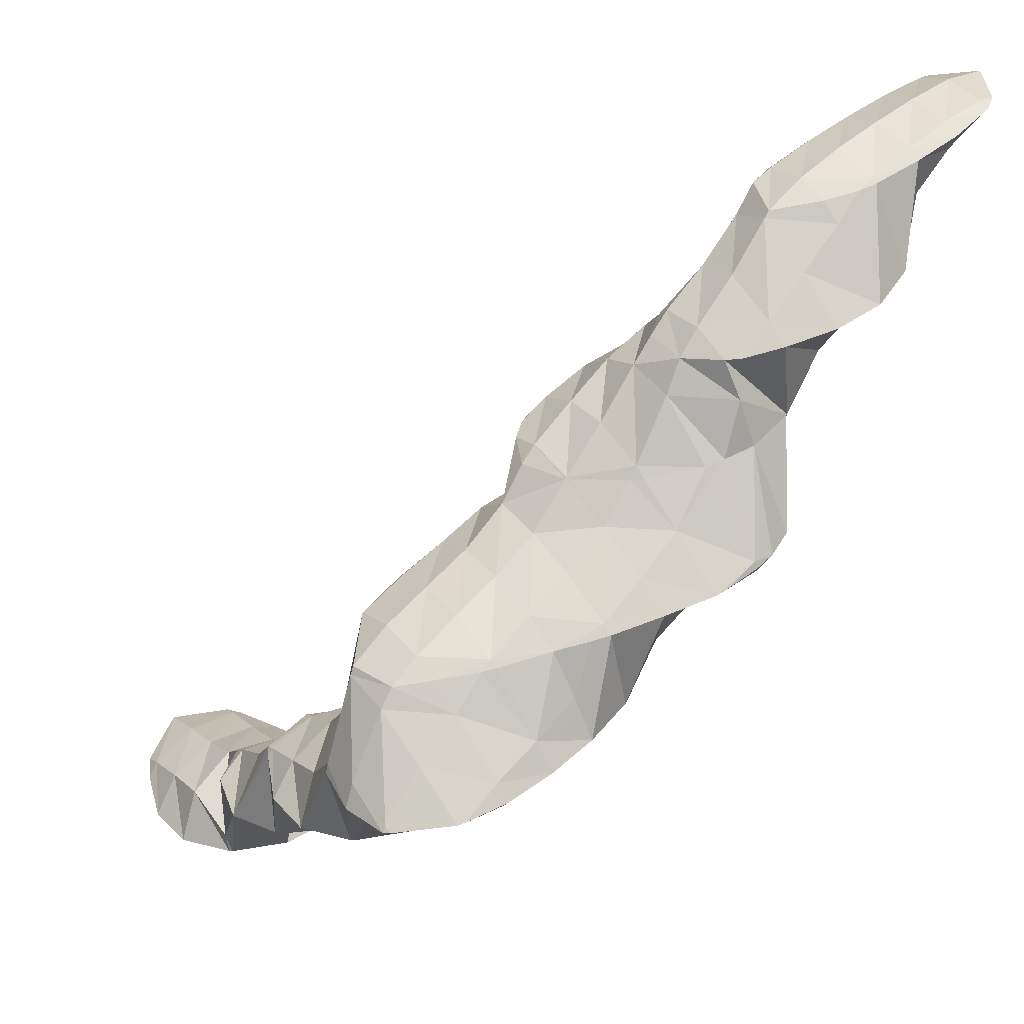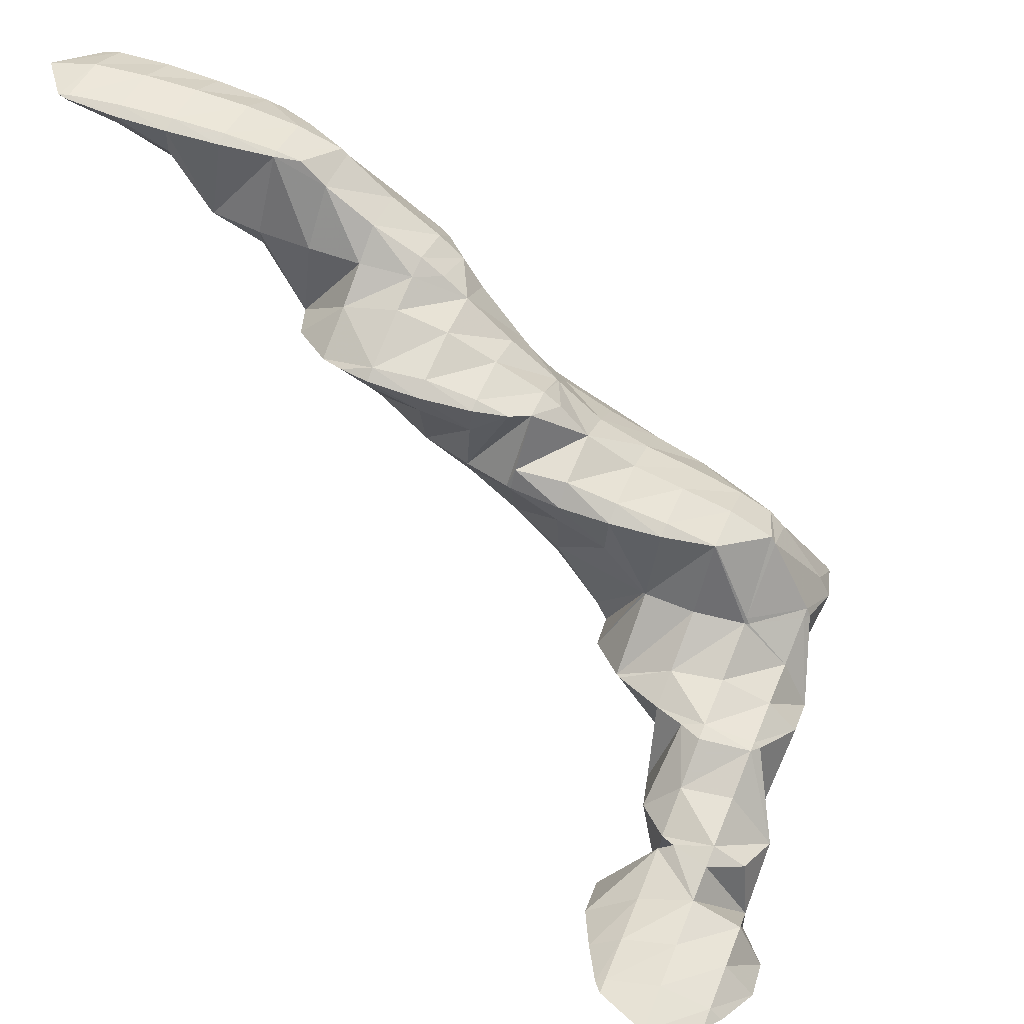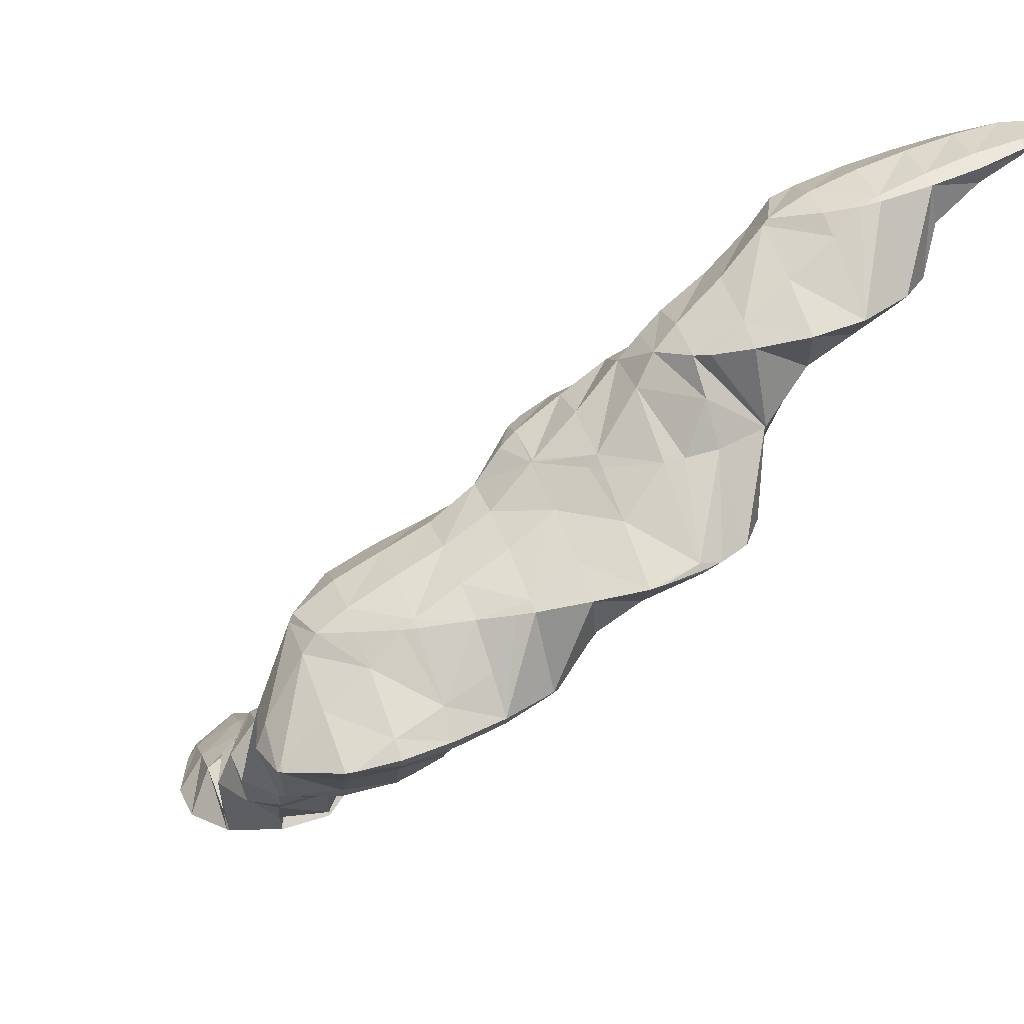
<metadata>
{"format":"obj","ext":"obj","renderer":"f3d","projection":"perspective","resolution":1024,"background":"white","views":[{"elev":30.3,"azim":17.5,"up":"+Z"},{"elev":32.2,"azim":-110.0,"up":"+Z"},{"elev":21.6,"azim":35.3,"up":"+Z"}]}
</metadata>
<code>
v 281.2 306.7 88.06
v 281.2 307.6 88.22
v 280.8 307 88.29
v 279.7 305.3 87.92
v 280.3 304.9 87.53
v 278.7 303.5 87.38
v 279.1 303.2 87.03
v 277.6 301.7 86.72
v 277.8 301.6 86.56
v 277.3 301.1 86.39
v 280.4 309.9 88.42
v 279.3 308.3 88.52
v 278.2 306.5 88.22
v 277.1 304.8 87.78
v 276 303 87.26
v 276 300.4 86.11
v 275 301.2 86.59
v 274.1 299.7 85.74
v 278.3 310.1 87.92
v 278 309.7 87.93
v 276.9 307.9 87.69
v 275.7 306.1 87.32
v 274.6 304.3 86.87
v 273.5 302.5 86.31
v 273 301.7 85.96
v 277.9 309.9 87.81
v 276.6 308.3 87.36
v 275.4 306.5 86.96
v 274.3 304.7 86.56
v 273.4 302.7 86.16
v 280.9 307.1 87.7
v 280 305.4 86.8
v 279.1 303.7 85.46
v 279 303.2 83.42
v 279.2 301.4 83.16
v 276.7 300.1 85.37
v 278.7 299.2 82.69
v 275.8 298.4 83.95
v 277.4 297.6 82.23
v 274.9 296.7 82.59
v 275.7 296.3 81.78
v 274.3 295.5 81.47
v 279.6 308.5 87.18
v 278.7 306.8 86.14
v 277.9 305.2 84.25
v 277.7 304.9 83.49
v 274 299.5 85.5
v 273.2 297.9 83.7
v 273.6 295.4 81.37
v 272.3 296.2 82.16
v 271.8 295.4 81.19
v 278.1 309.8 87.67
v 277.1 308 86.85
v 276.1 306.3 85.81
v 275.4 304.9 83.2
v 272.6 300.9 84.92
v 271.7 299.2 83.36
v 270.8 297.5 82.08
v 270.3 296.7 81.3
v 275.3 304.8 83.18
v 273.8 303.4 82.77
v 272.5 301.7 82.37
v 271.3 300 81.96
v 270.3 298.1 81.53
v 278.5 302.3 82.57
v 277.5 300.6 81.58
v 276.5 298.8 80.58
v 275.7 297.2 78.48
v 275.7 297.2 78.42
v 274.3 295.2 79.84
v 274.9 295.3 77.97
v 274 294.4 77.7
v 277 303.6 82.39
v 276.1 301.9 81.28
v 275.2 300.3 79.48
v 275.7 297.3 78.44
v 275.1 299.9 78.85
v 271.5 294.7 79.9
v 273.4 293.8 77.54
v 270.8 293.1 77.54
v 271.2 292.9 77.15
v 270.7 292.8 77.08
v 275.4 304.8 83.14
v 274.4 303.1 82
v 273.9 301.5 79.01
v 273.8 301.6 79.02
v 269.9 295.9 80.37
v 269.1 294.3 78.55
v 268.3 292.6 76.83
v 268.2 292.6 76.89
v 268.2 292.6 76.82
v 273.7 301.6 79.02
v 271.9 302.3 78.99
v 270.8 300.8 80.45
v 269.5 299 80.56
v 268.5 297.2 79.76
v 267.5 295.5 78.6
v 266.6 293.8 77.4
v 266.3 293.2 76.8
v 269.9 302 78.78
v 269.1 301.5 78.63
v 268.3 300.4 78.86
v 267.2 298.6 78.57
v 266.1 296.9 77.89
v 265.5 294.8 77.06
v 265.5 295.7 77.25
v 268.1 300.7 78.41
v 266.8 299 77.99
v 265.9 297.2 77.56
v 275.8 292.8 74.11
v 276.2 293.5 74.31
v 275.7 292.8 74.38
v 274.9 291.5 73.77
v 276.4 294.9 74.6
v 275.8 296.7 74.88
v 273.6 293.7 77.17
v 274.6 291.1 73.64
v 272.8 292.1 75.61
v 271.8 290.4 74.33
v 272.9 289.8 73.21
v 270.9 288.7 73.12
v 271.2 288.5 72.79
v 270.6 288.1 72.65
v 274.5 298.7 76.81
v 274.2 297.8 74.91
v 270 291.5 75.62
v 269.1 289.8 74.38
v 269.3 287.4 72.39
v 268.1 288.1 73.32
v 267.2 286.4 72.23
v 267.5 286.3 72
v 266.9 286 71.9
v 273.8 301.6 78.99
v 273 300 77.04
v 272.3 298.3 74.82
v 272.2 298.4 74.91
v 272.2 298.3 74.81
v 267.4 291 75.14
v 266.4 289.3 74.04
v 265.4 287.6 73.16
v 265.3 285.3 71.64
v 264.4 285.9 72.2
v 263.8 284.7 71.41
v 271.3 301.2 77.72
v 270.4 299.5 76.32
v 269.6 297.9 74.51
v 265.8 292.2 75.5
v 264.8 290.5 74.24
v 263.8 288.8 73.39
v 262.8 287.1 72.53
v 262 285.6 71.45
v 268.5 300.5 77.92
v 269.5 297.9 74.5
v 267.5 298.8 77.06
v 266.4 297 76.39
v 267.5 296.8 74.13
v 265.9 295.7 73.79
v 265.6 295.4 74.65
v 264.5 293.6 74.32
v 263.4 291.9 73.56
v 262.4 290.1 72.86
v 261.4 288.4 72.01
v 261.3 288.4 71.99
v 265.7 295.6 73.76
v 264.2 294.1 73.36
v 263.1 292.3 72.93
v 262.1 290.5 72.48
v 261.4 288.4 72
v 275.8 292.8 73.97
v 275.4 295.9 74.13
v 274.4 294.2 73.17
v 273.4 292.5 72.4
v 272.4 290.7 71.44
v 271.7 289.4 69.52
v 271.7 289.1 69.46
v 270.2 287.2 70.61
v 271 287 68.97
v 269.3 285.5 69.61
v 270 285.2 68.49
v 268.3 283.8 68.68
v 268.8 283.5 68.04
v 267.5 282.4 67.68
v 273.8 297.2 74.25
v 272.9 295.5 73.06
v 271.9 293.8 72
v 271.1 292.2 70.11
v 271.1 292.1 70.02
v 266.3 284.8 70.63
v 267.2 282.2 67.62
v 265.4 283.1 69.25
v 264.6 281.5 67.47
v 264.9 281.4 67.27
v 264.6 281.4 67.24
v 271.3 296.7 73.4
v 270.4 295 72.17
v 269.6 293.4 70.18
v 269.6 293.4 70.16
v 263.6 284.2 70.7
v 262.9 282.7 68.23
v 262.8 282.3 67.3
v 269.6 297.9 74.45
v 268.6 296.2 73.03
v 267.8 294.6 71.32
v 267.3 293.5 69.98
v 261.9 285.4 71.13
v 261.4 284 67.9
v 261.4 283.9 67.54
v 265.8 295.5 73.64
v 266.6 293.2 69.87
v 264.9 293.9 72.37
v 263.9 292.2 71.22
v 264.8 291.9 69.48
v 263.2 290.7 69.11
v 260.9 287 68.43
v 261.2 284.2 67.61
v 260.9 286.9 68.16
v 263.1 290.6 69.09
v 261.8 289 68.67
v 260.9 287.1 68.2
v 271.6 289.2 69.37
v 270.6 287.4 68.51
v 269.6 285.7 67.92
v 268.5 283.9 67.6
v 270.2 290.5 68.66
v 269.3 288.8 67.67
v 268.3 287.1 66.91
v 267.2 285.3 66.46
v 266 283.5 66.42
v 264.7 281.6 67.11
v 268.7 291.8 68.55
v 267.9 290.1 67.06
v 267 288.5 65.64
v 266 286.7 64.99
v 266.4 287.5 65.19
v 265.6 286.3 64.87
v 264.8 284.9 65
v 263.3 282.9 66.47
v 267 293 69.34
v 266.3 291.4 66.82
v 266.8 288.7 65.47
v 266.2 291.1 65.94
v 264.5 285.2 64.56
v 262.3 284.4 64.22
v 262.1 284.3 64.19
v 264.5 292.1 66.05
v 260.2 285.5 66.21
v 259.9 284.6 64.1
v 262.4 292.1 65.91
v 262.1 292.1 65.88
v 260.9 290.3 66.62
v 259.8 288.5 66.48
v 258.8 286.8 65.54
v 258.3 285.8 64.27
v 260.1 291.2 65.58
v 258.9 290.7 65.38
v 258.4 289.9 65.55
v 257.4 288.1 64.92
v 257.2 287.9 64.67
v 258 290.3 65.24
v 257.1 288.4 64.77
v 266 286.8 64.9
v 265.6 289.8 64.91
v 264.6 288.1 64.08
v 263.5 286.3 63.75
v 262.2 284.5 64.11
v 264 291.1 64.94
v 263.1 289.4 63.72
v 262 287.7 63.13
v 260.8 285.8 63.29
v 261.5 290.7 63.63
v 260.7 289.1 62.02
v 259.5 287.2 62.35
v 260.5 289.3 61.71
v 259.9 291.6 62.19
v 259 287.9 61.29
v 257.5 287.6 61.13
v 257.2 291.4 63.57
v 258.2 292.6 62.3
v 256.1 289.6 63.39
v 255.4 288.1 61.13
v 256.2 292.5 62.19
v 255.6 292.3 62.1
v 254.7 290.9 62.36
v 254.1 289.8 61.46
v 254.2 291.5 61.84
v 259.4 290.5 60.83
v 258.3 288.7 60.58
v 258.2 291.9 58.92
v 257 290.1 59.11
v 257.6 294.8 59.32
v 256 292.8 61.78
v 258.1 292 58.71
v 256.8 290.5 58.29
v 254.6 289.6 57.96
v 254.3 289.6 58.79
v 254.4 289.6 57.95
v 255.9 295.9 59.49
v 254.7 294.2 60.66
v 253.4 292.3 61
v 252.5 290.7 59.88
v 252.2 289.8 57.88
v 253.9 296.6 59.54
v 253.2 295.5 60.15
v 252 293.7 60.3
v 251 291.9 59.51
v 250.5 290.9 58.06
v 251.9 297.1 59.57
v 251.7 296.8 59.74
v 250.5 295 59.86
v 249.5 293.2 58.98
v 249.3 292.8 58.45
v 251.2 297.2 59.55
v 249 296.3 59.25
v 249 296.3 59.26
v 248.9 293.8 58.66
v 249 296.2 59.23
v 249 296.3 59.24
v 256.7 293.3 58.26
v 255.7 291.5 57.78
v 254.5 289.7 57.91
v 255.1 294.5 58.31
v 254.1 292.8 57.67
v 253 291 57.55
v 253.5 295.7 58.68
v 252.5 294 57.9
v 251.4 292.2 57.71
v 251.8 296.8 59.28
v 250.8 295.1 58.38
v 249.7 293.3 58.26
v 249 296.3 59.23
g foo
f 1 2 3
f 1 3 4
f 1 4 5
f 5 4 6
f 5 6 7
f 7 6 8
f 7 8 9
f 10 9 8
f 11 12 3
f 11 3 2
f 13 4 12
f 4 3 12
f 14 6 13
f 6 4 13
f 15 8 14
f 8 6 14
f 10 8 16
f 16 8 17
f 17 8 15
f 18 16 17
f 19 20 12
f 19 12 11
f 21 13 20
f 13 12 20
f 22 14 21
f 14 13 21
f 23 15 22
f 15 14 22
f 24 17 23
f 17 15 23
f 18 17 24
f 18 24 25
f 19 26 20
f 27 21 20
f 27 20 26
f 28 22 21
f 28 21 27
f 29 23 22
f 29 22 28
f 30 24 23
f 30 23 29
f 30 25 24
f 31 2 1
f 31 1 5
f 31 5 32
f 32 5 7
f 32 7 33
f 33 7 34
f 34 7 35
f 35 7 9
f 36 37 10
f 10 37 9
f 9 37 35
f 37 36 38
f 37 38 39
f 39 38 40
f 39 40 41
f 42 41 40
f 43 11 2
f 43 2 31
f 44 43 32
f 43 31 32
f 45 44 33
f 44 32 33
f 34 45 33
f 34 46 45
f 36 10 16
f 16 18 36
f 18 47 36
f 47 38 36
f 48 40 47
f 40 38 47
f 42 40 49
f 49 40 50
f 50 40 48
f 51 49 50
f 52 19 11
f 52 11 43
f 53 52 44
f 52 43 44
f 54 53 45
f 53 44 45
f 46 54 45
f 46 55 54
f 56 18 25
f 56 47 18
f 57 48 56
f 48 47 56
f 58 50 57
f 50 48 57
f 51 50 58
f 51 58 59
f 52 26 19
f 53 27 26
f 53 26 52
f 54 28 27
f 54 27 53
f 55 60 54
f 54 60 28
f 28 60 29
f 29 60 30
f 60 61 30
f 25 30 56
f 56 30 62
f 62 30 61
f 63 57 56
f 63 56 62
f 64 58 57
f 64 57 63
f 64 59 58
f 65 34 35
f 65 35 37
f 65 37 66
f 66 37 39
f 66 39 67
f 67 39 41
f 67 41 68
f 41 42 68
f 69 70 71
f 72 71 70
f 73 46 34
f 73 34 65
f 74 73 66
f 73 65 66
f 75 74 67
f 74 66 67
f 76 77 68
f 77 75 68
f 75 67 68
f 68 42 49
f 68 49 76
f 76 49 70
f 76 70 69
f 70 49 51
f 70 51 78
f 70 78 72
f 72 78 79
f 79 78 80
f 79 80 81
f 82 81 80
f 83 55 46
f 83 46 73
f 84 83 74
f 83 73 74
f 85 86 75
f 86 84 75
f 84 74 75
f 85 75 77
f 87 51 59
f 87 78 51
f 88 80 87
f 80 78 87
f 82 80 89
f 89 80 90
f 90 80 88
f 91 89 90
f 83 60 55
f 84 61 60
f 84 60 83
f 86 92 84
f 84 92 61
f 61 92 62
f 93 94 92
f 94 63 92
f 63 62 92
f 94 64 63
f 94 95 64
f 59 64 87
f 64 95 87
f 95 96 87
f 97 88 96
f 88 87 96
f 98 90 97
f 90 88 97
f 91 90 98
f 91 98 99
f 93 100 94
f 101 102 100
f 100 102 94
f 94 102 95
f 103 96 102
f 96 95 102
f 104 97 103
f 97 96 103
f 105 98 106
f 106 98 104
f 104 98 97
f 105 99 98
f 101 107 102
f 108 103 102
f 108 102 107
f 109 104 103
f 109 103 108
f 109 106 104
f 110 111 112
f 113 110 112
f 114 115 69
f 114 69 71
f 112 72 116
f 72 112 71
f 71 112 111
f 111 114 71
f 113 112 117
f 117 112 118
f 118 112 116
f 117 118 119
f 117 119 120
f 120 119 121
f 120 121 122
f 123 122 121
f 124 77 76
f 124 76 125
f 76 69 125
f 69 115 125
f 116 72 79
f 118 79 81
f 118 116 79
f 81 82 118
f 82 126 118
f 126 119 118
f 127 121 126
f 121 119 126
f 123 121 128
f 128 121 129
f 129 121 127
f 128 129 130
f 128 130 131
f 132 131 130
f 133 86 85
f 77 124 85
f 85 124 133
f 133 124 134
f 125 135 124
f 135 136 124
f 136 134 124
f 137 136 135
f 126 82 89
f 89 91 126
f 91 138 126
f 138 127 126
f 139 129 138
f 129 127 138
f 140 130 139
f 130 129 139
f 132 130 141
f 141 130 142
f 142 130 140
f 143 141 142
f 133 92 86
f 92 133 93
f 93 133 144
f 144 133 134
f 145 144 136
f 144 134 136
f 137 145 136
f 137 146 145
f 147 91 99
f 147 138 91
f 148 139 147
f 139 138 147
f 149 140 148
f 140 139 148
f 150 142 149
f 142 140 149
f 143 142 150
f 143 150 151
f 144 100 93
f 100 144 101
f 101 144 152
f 152 144 145
f 146 153 145
f 153 154 145
f 154 152 145
f 153 155 154
f 153 156 155
f 157 158 105
f 157 105 156
f 156 105 106
f 156 106 155
f 99 105 147
f 105 158 147
f 158 159 147
f 160 148 159
f 148 147 159
f 161 149 160
f 149 148 160
f 162 150 161
f 150 149 161
f 151 150 162
f 151 162 163
f 152 107 101
f 154 108 107
f 154 107 152
f 155 109 108
f 155 108 154
f 164 158 157
f 155 106 109
f 165 159 158
f 165 158 164
f 166 160 159
f 166 159 165
f 167 161 160
f 167 160 166
f 168 162 161
f 168 161 167
f 168 163 162
f 169 111 110
f 169 110 113
f 170 115 114
f 111 169 114
f 114 169 170
f 170 169 171
f 117 172 113
f 113 172 169
f 169 172 171
f 172 117 120
f 172 120 173
f 173 120 174
f 174 120 175
f 175 120 122
f 176 177 123
f 123 177 122
f 122 177 175
f 177 176 178
f 177 178 179
f 179 178 180
f 179 180 181
f 182 181 180
f 183 125 115
f 183 115 170
f 184 183 171
f 183 170 171
f 185 184 172
f 184 171 172
f 186 185 173
f 185 172 173
f 174 186 173
f 174 187 186
f 176 123 128
f 178 128 131
f 178 176 128
f 131 132 178
f 132 188 178
f 188 180 178
f 182 180 189
f 189 180 190
f 190 180 188
f 189 190 191
f 189 191 192
f 193 192 191
f 183 135 125
f 135 183 137
f 137 183 194
f 194 183 184
f 195 194 185
f 194 184 185
f 196 195 186
f 195 185 186
f 187 196 186
f 187 197 196
f 188 132 141
f 141 143 188
f 143 198 188
f 198 190 188
f 199 191 198
f 191 190 198
f 193 191 199
f 193 199 200
f 201 146 137
f 201 137 194
f 202 201 195
f 201 194 195
f 203 202 196
f 202 195 196
f 197 203 196
f 197 204 203
f 205 143 151
f 205 198 143
f 206 199 205
f 199 198 205
f 200 199 206
f 200 206 207
f 201 153 146
f 202 156 153
f 202 153 201
f 156 202 157
f 157 202 208
f 208 202 203
f 204 209 203
f 209 210 203
f 210 208 203
f 209 211 210
f 209 212 211
f 213 211 212
f 214 151 163
f 214 205 151
f 215 206 216
f 216 206 214
f 214 206 205
f 215 207 206
f 208 164 157
f 210 165 164
f 210 164 208
f 211 166 165
f 211 165 210
f 213 217 211
f 211 217 166
f 166 217 167
f 167 217 168
f 217 218 168
f 163 168 214
f 214 168 219
f 219 168 218
f 219 216 214
f 220 174 175
f 220 175 177
f 220 177 221
f 221 177 179
f 221 179 222
f 222 179 181
f 222 181 223
f 223 181 182
f 224 187 174
f 224 174 220
f 225 224 221
f 224 220 221
f 226 225 222
f 225 221 222
f 227 226 223
f 226 222 223
f 189 228 182
f 182 228 223
f 223 228 227
f 228 189 192
f 228 192 229
f 229 192 193
f 230 197 187
f 230 187 224
f 231 230 225
f 230 224 225
f 232 231 226
f 231 225 226
f 233 234 227
f 234 232 227
f 232 226 227
f 235 233 236
f 233 227 236
f 227 228 236
f 237 236 229
f 236 228 229
f 229 193 200
f 229 200 237
f 238 204 197
f 238 197 230
f 239 238 231
f 238 230 231
f 240 241 232
f 241 239 232
f 239 231 232
f 240 232 234
f 235 236 242
f 243 236 237
f 243 242 236
f 237 200 243
f 243 200 244
f 244 200 207
f 238 209 204
f 239 212 209
f 239 209 238
f 212 239 213
f 239 241 213
f 241 245 213
f 246 215 216
f 246 247 215
f 215 247 207
f 207 247 244
f 245 248 217
f 245 217 213
f 249 250 248
f 250 218 248
f 218 217 248
f 250 219 218
f 250 251 219
f 216 219 246
f 219 251 246
f 251 252 246
f 247 246 252
f 247 252 253
f 249 254 250
f 255 256 254
f 254 256 250
f 250 256 251
f 257 252 256
f 252 251 256
f 253 252 257
f 253 257 258
f 255 259 256
f 260 257 256
f 260 256 259
f 260 258 257
f 261 234 233
f 261 233 235
f 262 241 240
f 234 261 240
f 240 261 262
f 262 261 263
f 242 264 235
f 235 264 261
f 261 264 263
f 264 242 243
f 264 243 265
f 265 243 244
f 266 245 241
f 266 241 262
f 267 266 263
f 266 262 263
f 268 267 264
f 267 263 264
f 269 268 265
f 268 264 265
f 265 244 247
f 265 247 269
f 266 248 245
f 248 266 249
f 249 266 270
f 270 266 267
f 271 270 268
f 270 267 268
f 272 271 269
f 271 268 269
f 269 247 253
f 269 253 272
f 270 254 249
f 273 270 271
f 270 273 274
f 270 274 254
f 255 254 274
f 275 271 272
f 275 273 271
f 272 253 275
f 275 253 276
f 276 253 258
f 259 255 277
f 277 255 278
f 278 255 274
f 277 260 259
f 277 279 260
f 279 280 260
f 260 280 258
f 258 280 276
f 278 281 277
f 282 283 281
f 281 283 277
f 277 283 279
f 280 279 283
f 280 283 284
f 282 285 283
f 285 284 283
f 286 274 273
f 286 273 275
f 286 275 287
f 287 275 276
f 288 278 274
f 288 274 286
f 289 288 287
f 288 286 287
f 287 276 280
f 287 280 289
f 290 291 292
f 288 281 278
f 293 292 291
f 293 291 282
f 289 282 281
f 289 281 288
f 293 282 289
f 289 294 293
f 294 289 280
f 294 280 295
f 284 295 280
f 296 294 295
f 297 298 291
f 297 291 290
f 285 282 299
f 282 291 299
f 291 298 299
f 284 285 295
f 285 299 295
f 299 300 295
f 296 295 300
f 296 300 301
f 302 303 298
f 302 298 297
f 304 299 303
f 299 298 303
f 305 300 304
f 300 299 304
f 301 300 305
f 301 305 306
f 307 308 303
f 307 303 302
f 309 304 308
f 304 303 308
f 310 305 309
f 305 304 309
f 306 305 310
f 306 310 311
f 307 312 308
f 313 314 312
f 312 314 308
f 308 314 309
f 315 310 316
f 316 310 314
f 314 310 309
f 315 311 310
f 313 317 314
f 317 316 314
f 318 290 292
f 318 292 293
f 318 293 319
f 319 293 294
f 319 294 320
f 320 294 296
f 321 297 290
f 321 290 318
f 322 321 319
f 321 318 319
f 323 322 320
f 322 319 320
f 320 296 301
f 320 301 323
f 324 302 297
f 324 297 321
f 325 324 322
f 324 321 322
f 326 325 323
f 325 322 323
f 323 301 306
f 323 306 326
f 327 307 302
f 327 302 324
f 328 327 325
f 327 324 325
f 329 328 326
f 328 325 326
f 326 306 311
f 326 311 329
f 327 312 307
f 312 327 313
f 313 327 330
f 330 327 328
f 316 330 315
f 315 330 329
f 329 330 328
f 329 311 315
f 330 317 313
f 330 316 317
g

</code>
